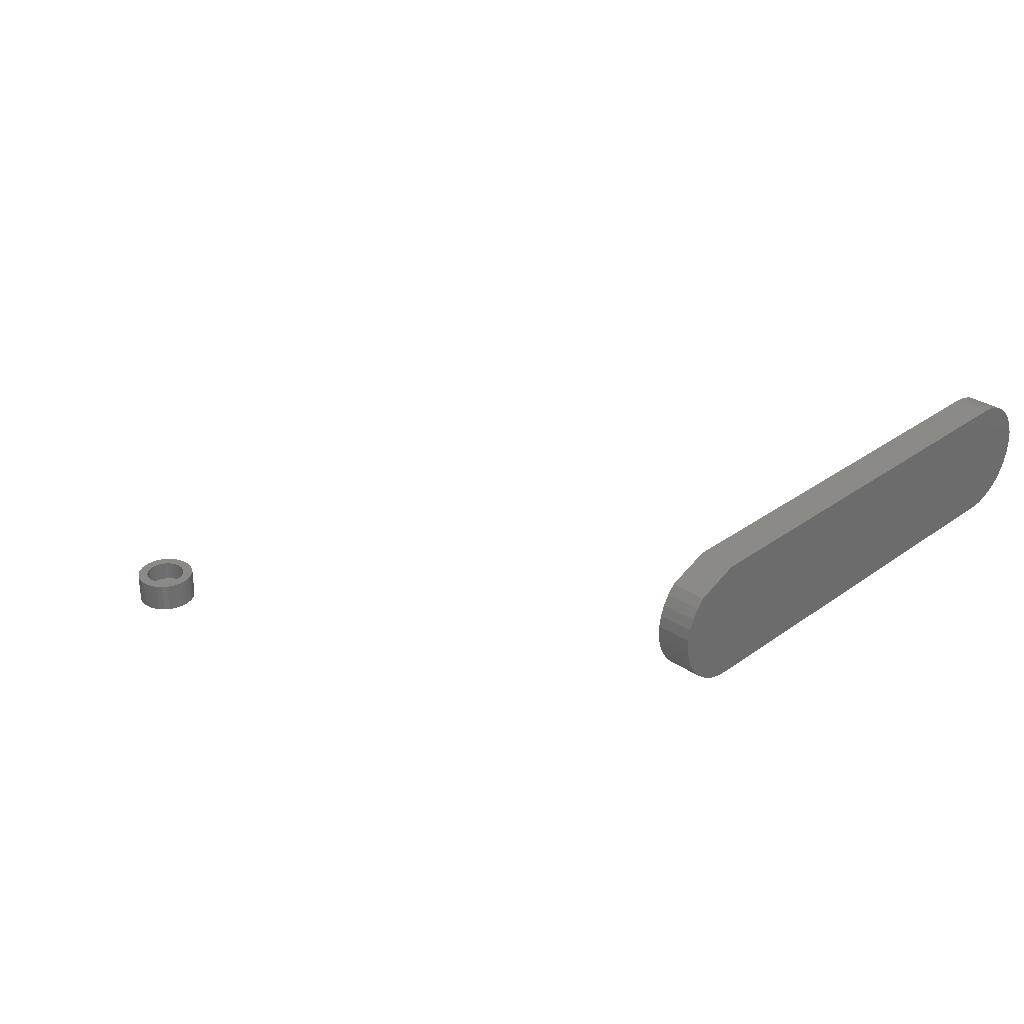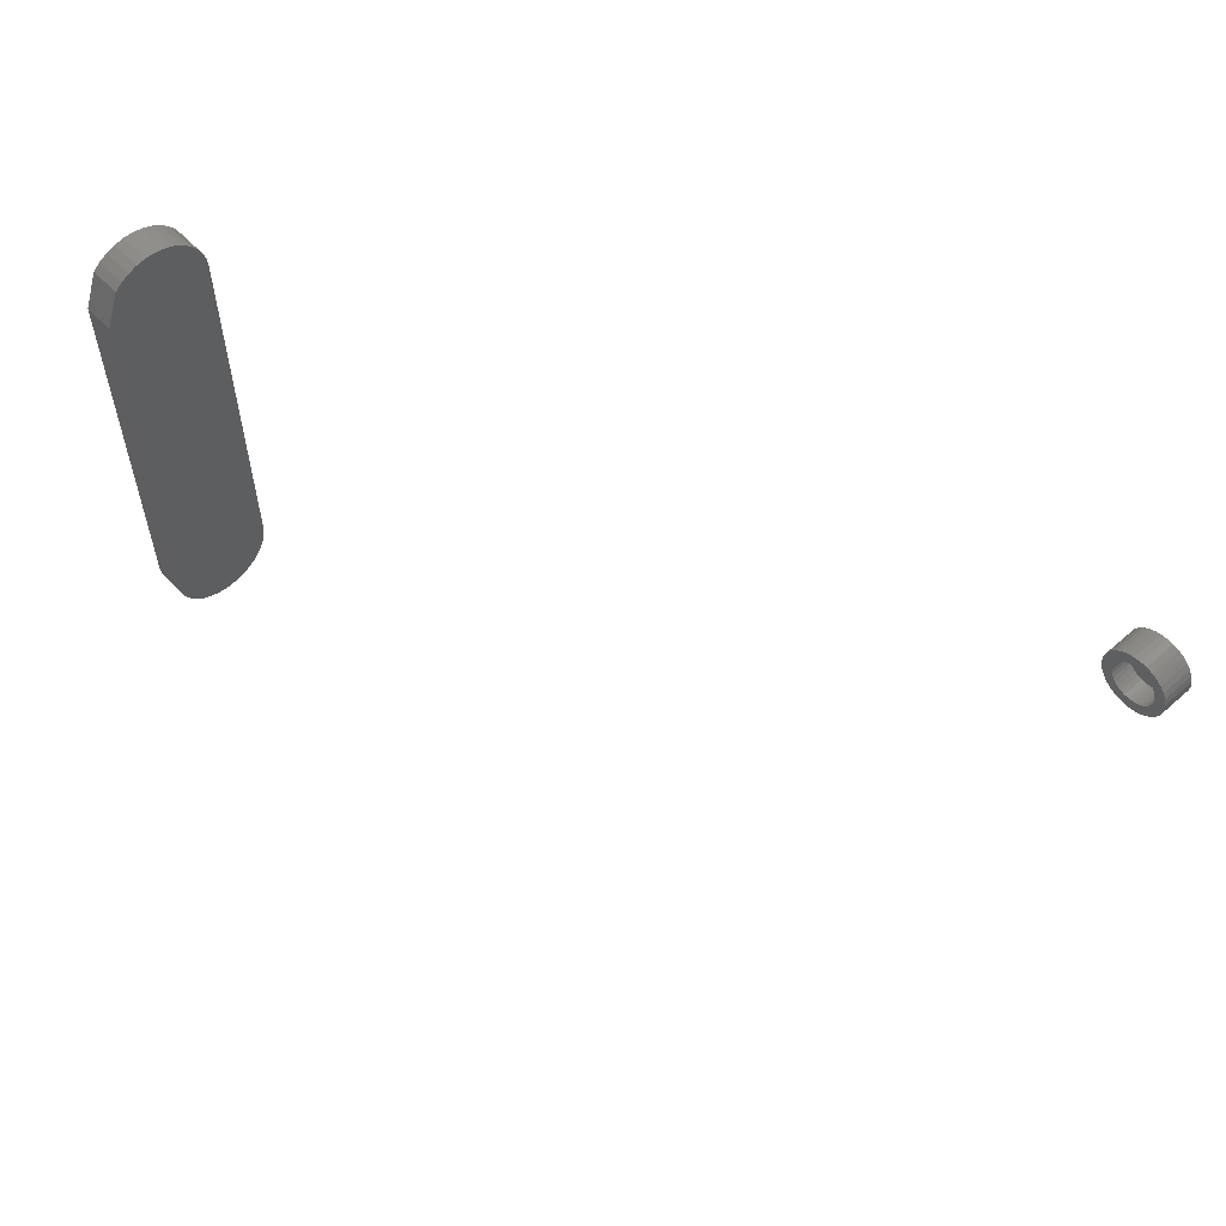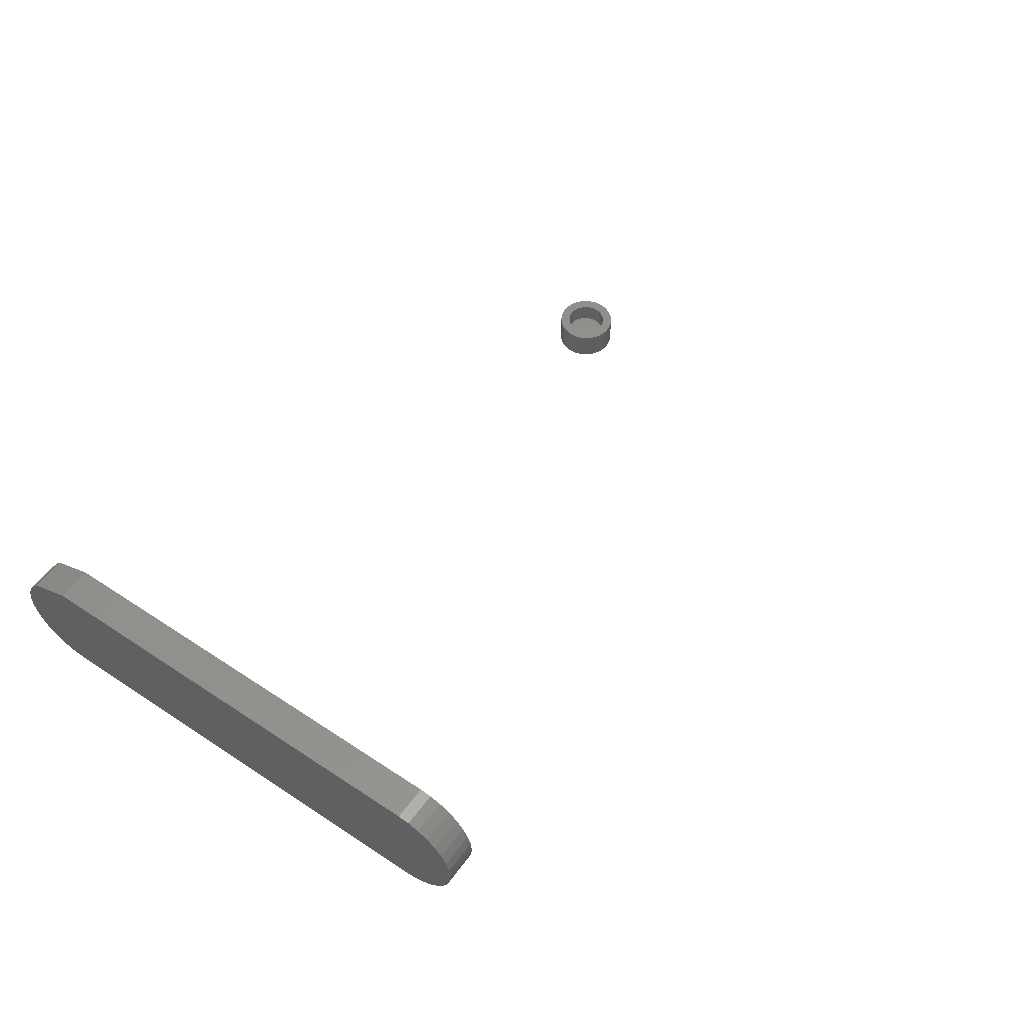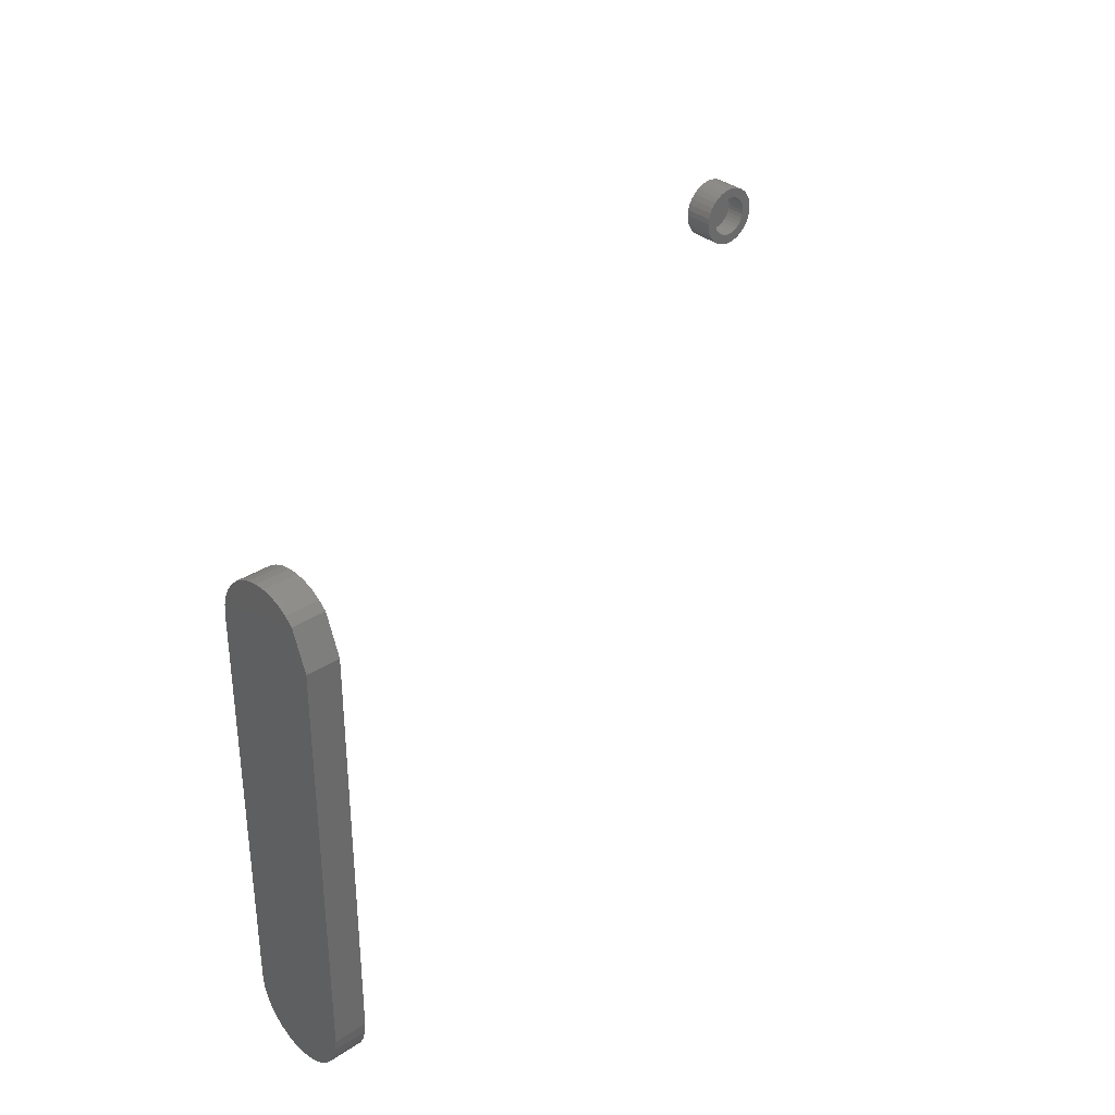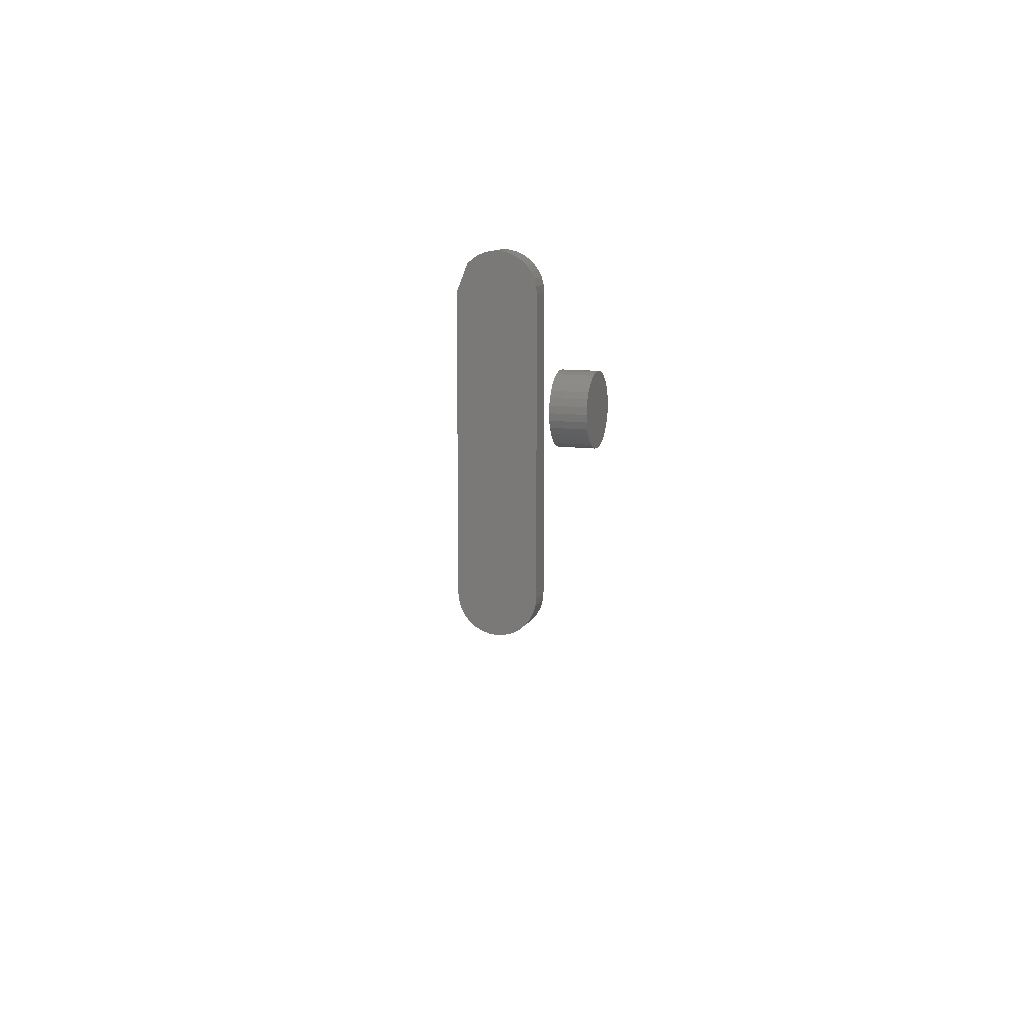
<metadata>
{"format":"stl","ext":"stl","renderer":"f3d","projection":"perspective","resolution":1024,"background":"white","views":[{"elev":30.4,"azim":-136.1,"up":"+Z"},{"elev":56.3,"azim":47.6,"up":"+Y"},{"elev":54.1,"azim":-54.6,"up":"+Z"},{"elev":33.8,"azim":-41.9,"up":"+Y"},{"elev":11.0,"azim":108.3,"up":"+Y"}]}
</metadata>
<code>
# stl→obj: 254 verts, 496 faces
v 0.6316 0.4026 0.02344
v 0.627 0.4022 0.02344
v 0.6225 0.4008 0.02344
v 0.6255 0.3936 0.02344
v 0.6285 0.3945 0.02344
v 0.6148 0.3957 0.02344
v 0.6119 0.3921 0.02344
v 0.6228 0.3921 0.02344
v 0.6204 0.3902 0.02344
v 0.6097 0.388 0.02344
v 0.6184 0.3878 0.02344
v 0.6169 0.385 0.02344
v 0.6083 0.3836 0.02344
v 0.616 0.382 0.02344
v 0.616 0.3759 0.02344
v 0.6083 0.3743 0.02344
v 0.6169 0.3729 0.02344
v 0.6097 0.3699 0.02344
v 0.6184 0.3701 0.02344
v 0.6204 0.3677 0.02344
v 0.6119 0.3658 0.02344
v 0.6228 0.3658 0.02344
v 0.6148 0.3622 0.02344
v 0.6255 0.3643 0.02344
v 0.6285 0.3634 0.02344
v 0.6184 0.3593 0.02344
v 0.6513 0.3921 0.02344
v 0.6404 0.3921 0.02344
v 0.6428 0.3902 0.02344
v 0.6448 0.3878 0.02344
v 0.6535 0.388 0.02344
v 0.6462 0.385 0.02344
v 0.6548 0.3836 0.02344
v 0.6471 0.382 0.02344
v 0.6475 0.3789 0.02344
v 0.6471 0.3759 0.02344
v 0.6462 0.3729 0.02344
v 0.6548 0.3743 0.02344
v 0.6535 0.3699 0.02344
v 0.6448 0.3701 0.02344
v 0.6428 0.3677 0.02344
v 0.6513 0.3658 0.02344
v 0.6404 0.3658 0.02344
v 0.6377 0.3643 0.02344
v 0.6483 0.3622 0.02344
v 0.6347 0.3634 0.02344
v 0.6447 0.3593 0.02344
v 0.6406 0.3571 0.02344
v 0.6316 0.3553 0.02344
v 0.6362 0.3557 0.02344
v 0.6553 0.3789 0.02344
v 0.6079 0.3789 0.02344
v 0.6157 0.3789 0.02344
v 0.6316 0.3948 0.02344
v 0.6347 0.3945 0.02344
v 0.6483 0.3957 0.02344
v 0.6447 0.3986 0.02344
v 0.6406 0.4008 0.02344
v 0.6362 0.4022 0.02344
v 0.6184 0.3986 0.02344
v 0.6316 0.3631 0.02344
v 0.6225 0.3571 0.02344
v 0.627 0.3557 0.02344
v 0.6377 0.3936 0.02344
v 0.6316 0.3631 0.007812
v 0.6347 0.3634 0.007812
v 0.6377 0.3643 0.007812
v 0.6404 0.3658 0.007812
v 0.6428 0.3677 0.007812
v 0.6448 0.3701 0.007812
v 0.6462 0.3729 0.007812
v 0.6471 0.3759 0.007812
v 0.6475 0.3789 0.007812
v 0.6285 0.3634 0.007812
v 0.6255 0.3643 0.007812
v 0.6228 0.3658 0.007812
v 0.6204 0.3677 0.007812
v 0.6184 0.3701 0.007812
v 0.6169 0.3729 0.007812
v 0.616 0.3759 0.007812
v 0.6157 0.3789 0.007812
v 0.6316 0.3948 0.007812
v 0.6285 0.3945 0.007812
v 0.6255 0.3936 0.007812
v 0.6228 0.3921 0.007812
v 0.6204 0.3902 0.007812
v 0.6184 0.3878 0.007812
v 0.6169 0.385 0.007812
v 0.616 0.382 0.007812
v 0.6347 0.3945 0.007812
v 0.6377 0.3936 0.007812
v 0.6404 0.3921 0.007812
v 0.6428 0.3902 0.007812
v 0.6448 0.3878 0.007812
v 0.6462 0.385 0.007812
v 0.6471 0.382 0.007812
v 0.01562 0.1053 0.2394
v 0.01562 0.3947 0.2394
v 0.007812 0.1053 0.2394
v 0.007812 0.3947 0.2394
v 0.01562 0.3932 0.3027
v 0.01562 0.1053 0.3027
v 0.007812 0.3932 0.3027
v 0.007812 0.1053 0.3027
v 0.007812 0.0736 0.2711
v 0.01562 0.07421 0.2649
v 0.007812 0.07421 0.2649
v 0.01562 0.07601 0.2589
v 0.007812 0.07601 0.2589
v 0.01562 0.07894 0.2535
v 0.007812 0.07894 0.2535
v 0.01562 0.08288 0.2487
v 0.007812 0.08288 0.2487
v 0.01562 0.08767 0.2447
v 0.007812 0.08767 0.2447
v 0.01562 0.09315 0.2418
v 0.007812 0.09315 0.2418
v 0.01562 0.09909 0.24
v 0.007812 0.09909 0.24
v 0.01562 0.0736 0.2711
v 0.007812 0.07421 0.2772
v 0.01562 0.07421 0.2772
v 0.007812 0.07601 0.2832
v 0.01562 0.07601 0.2832
v 0.007812 0.07894 0.2886
v 0.01562 0.07894 0.2886
v 0.007812 0.08288 0.2934
v 0.01562 0.08288 0.2934
v 0.007812 0.08767 0.2974
v 0.01562 0.08767 0.2974
v 0.007812 0.09315 0.3003
v 0.01562 0.09315 0.3003
v 0.007812 0.09909 0.3021
v 0.01562 0.09909 0.3021
v 0.007812 0.4264 0.2708
v 0.007812 0.4258 0.2769
v 0.007812 0.4241 0.2829
v 0.007812 0.4257 0.2646
v 0.007812 0.4239 0.2587
v 0.007812 0.4213 0.2883
v 0.007812 0.421 0.2533
v 0.007812 0.4174 0.2931
v 0.007812 0.4009 0.24
v 0.007812 0.4068 0.2418
v 0.007812 0.4122 0.2447
v 0.007812 0.417 0.2486
v 0.01562 0.4241 0.2829
v 0.01562 0.4258 0.2769
v 0.01562 0.4264 0.2708
v 0.01562 0.4257 0.2646
v 0.01562 0.4239 0.2587
v 0.01562 0.4213 0.2883
v 0.01562 0.421 0.2533
v 0.01562 0.4174 0.2931
v 0.01562 0.417 0.2486
v 0.01562 0.4122 0.2447
v 0.01562 0.4068 0.2418
v 0.01562 0.4009 0.24
v 0.6225 0.4008 0
v 0.627 0.4022 0
v 0.6316 0.4026 0
v 0.6362 0.4022 0
v 0.6406 0.4008 0
v 0.6184 0.3986 0
v 0.6447 0.3986 0
v 0.6148 0.3957 0
v 0.6483 0.3957 0
v 0.6119 0.3921 0
v 0.6513 0.3921 0
v 0.6097 0.388 0
v 0.6535 0.388 0
v 0.6083 0.3836 0
v 0.6548 0.3836 0
v 0.6535 0.3699 0
v 0.6097 0.3699 0
v 0.6548 0.3743 0
v 0.6119 0.3658 0
v 0.6513 0.3658 0
v 0.6148 0.3622 0
v 0.6483 0.3622 0
v 0.6184 0.3593 0
v 0.6447 0.3593 0
v 0.6225 0.3571 0
v 0.6406 0.3571 0
v 0.627 0.3557 0
v 0.6316 0.3553 0
v 0.6362 0.3557 0
v 0.6083 0.3743 0
v 0.6079 0.3789 0
v 0.6553 0.3789 0
v 0 0.4218 0.2998
v 0.02344 0.4218 0.2998
v 0 0.4266 0.2944
v 0.02344 0.4266 0.2944
v 0 0.4303 0.2882
v 0.02344 0.4303 0.2882
v 0 0.4328 0.2814
v 0.02344 0.4328 0.2814
v 0 0.4341 0.2743
v 0.02344 0.4341 0.2743
v 0 0.434 0.2671
v 0.02344 0.434 0.2671
v 0 0.4326 0.26
v 0.02344 0.4326 0.26
v 0 0.43 0.2532
v 0.02344 0.43 0.2532
v 0 0.4261 0.2471
v 0.02344 0.4261 0.2471
v 0 0.4212 0.2418
v 0.02344 0.4212 0.2418
v 0 0.4154 0.2374
v 0.02344 0.4154 0.2374
v 0 0.4089 0.2342
v 0.02344 0.4089 0.2342
v 0 0.4019 0.2322
v 0.02344 0.4019 0.2322
v 0 0.3947 0.2316
v 0.02344 0.3947 0.2316
v 0.02344 0.1053 0.3105
v 0.02344 0.09016 0.3075
v 0.02344 0.3947 0.3105
v 0.02344 0.09756 0.3098
v 0.02344 0.07735 0.299
v 0.02344 0.07244 0.293
v 0.02344 0.06879 0.2862
v 0.02344 0.06655 0.2788
v 0.02344 0.06579 0.2711
v 0.02344 0.06655 0.2634
v 0.02344 0.06879 0.2559
v 0.02344 0.07244 0.2491
v 0.02344 0.07735 0.2431
v 0.02344 0.08333 0.2382
v 0.02344 0.09016 0.2346
v 0.02344 0.08333 0.3039
v 0.02344 0.09756 0.2323
v 0.02344 0.1053 0.2316
v 0 0.3947 0.3105
v 0 0.09016 0.3075
v 0 0.1053 0.3105
v 0 0.09756 0.3098
v 0 0.07244 0.293
v 0 0.07735 0.299
v 0 0.06879 0.2862
v 0 0.06655 0.2788
v 0 0.06579 0.2711
v 0 0.06655 0.2634
v 0 0.06879 0.2559
v 0 0.07244 0.2491
v 0 0.07735 0.2431
v 0 0.08333 0.2382
v 0 0.09016 0.2346
v 0 0.08333 0.3039
v 0 0.1053 0.2316
v 0 0.09756 0.2323
f 1 2 3
f 4 5 6
f 6 7 4
f 4 7 8
f 9 8 7
f 7 10 9
f 9 10 11
f 12 11 10
f 10 13 12
f 14 12 13
f 15 16 17
f 17 16 18
f 17 18 19
f 20 19 18
f 18 21 20
f 20 21 22
f 22 21 23
f 24 22 23
f 24 23 25
f 23 26 25
f 27 28 29
f 27 29 30
f 27 30 31
f 31 30 32
f 31 32 33
f 33 32 34
f 35 33 34
f 36 37 38
f 39 38 37
f 39 37 40
f 39 40 41
f 39 41 42
f 42 41 43
f 42 43 44
f 42 44 45
f 44 46 45
f 45 46 47
f 48 49 50
f 51 33 35
f 51 35 36
f 51 36 38
f 52 16 15
f 52 15 53
f 52 53 14
f 52 14 13
f 54 55 56
f 54 56 57
f 54 57 58
f 54 58 59
f 54 59 1
f 54 1 3
f 54 3 60
f 54 60 6
f 54 6 5
f 61 25 26
f 61 26 62
f 61 62 63
f 61 63 49
f 61 49 48
f 61 48 47
f 61 47 46
f 56 55 64
f 56 64 28
f 56 28 27
f 65 46 66
f 66 46 44
f 66 44 67
f 67 44 43
f 67 43 68
f 68 43 41
f 68 41 69
f 69 41 40
f 69 40 70
f 70 40 37
f 70 37 71
f 71 37 36
f 71 36 72
f 72 36 35
f 72 35 73
f 46 65 61
f 61 65 74
f 61 74 25
f 25 74 75
f 25 75 24
f 24 75 76
f 24 76 22
f 22 76 77
f 22 77 20
f 20 77 78
f 20 78 19
f 19 78 79
f 19 79 17
f 17 79 80
f 17 80 15
f 15 80 81
f 15 81 53
f 82 5 83
f 83 5 4
f 83 4 84
f 84 4 8
f 84 8 85
f 85 8 9
f 85 9 86
f 86 9 11
f 86 11 87
f 87 11 12
f 87 12 88
f 88 12 14
f 88 14 89
f 89 14 53
f 89 53 81
f 5 82 54
f 54 82 90
f 54 90 55
f 55 90 91
f 55 91 64
f 64 91 92
f 64 92 28
f 28 92 93
f 28 93 29
f 29 93 94
f 29 94 30
f 30 94 95
f 30 95 32
f 32 95 96
f 32 96 34
f 34 96 73
f 34 73 35
f 93 86 87
f 93 87 94
f 94 87 88
f 94 88 95
f 71 78 70
f 70 78 77
f 70 77 69
f 69 77 76
f 69 76 68
f 76 75 68
f 68 75 74
f 68 74 67
f 74 65 67
f 67 65 66
f 92 91 90
f 92 90 82
f 92 82 83
f 92 83 84
f 92 84 85
f 92 85 86
f 92 86 93
f 95 88 96
f 96 88 89
f 96 89 73
f 73 89 81
f 73 81 72
f 72 81 80
f 72 80 71
f 71 80 79
f 71 79 78
f 97 98 99
f 99 98 100
f 101 102 103
f 103 102 104
f 105 106 107
f 107 106 108
f 107 108 109
f 109 108 110
f 109 110 111
f 111 110 112
f 111 112 113
f 113 112 114
f 113 114 115
f 115 114 116
f 115 116 117
f 117 116 118
f 117 118 119
f 119 118 97
f 119 97 99
f 106 105 120
f 120 105 121
f 120 121 122
f 122 121 123
f 122 123 124
f 124 123 125
f 124 125 126
f 126 125 127
f 126 127 128
f 128 127 129
f 128 129 130
f 130 129 131
f 130 131 132
f 132 131 133
f 132 133 134
f 134 133 104
f 134 104 102
f 135 136 137
f 138 135 137
f 138 137 139
f 139 137 140
f 139 140 141
f 119 131 117
f 117 131 129
f 117 129 115
f 115 129 127
f 115 127 113
f 113 127 125
f 113 125 111
f 111 125 123
f 111 123 109
f 109 123 121
f 109 121 105
f 109 105 107
f 142 103 100
f 142 100 143
f 142 143 144
f 142 144 145
f 142 145 146
f 142 146 141
f 142 141 140
f 100 103 99
f 99 103 104
f 99 104 119
f 119 104 133
f 119 133 131
f 147 148 149
f 147 149 150
f 151 147 150
f 152 147 151
f 153 152 151
f 116 132 118
f 130 132 116
f 114 130 116
f 128 130 114
f 112 128 114
f 126 128 112
f 110 126 112
f 124 126 110
f 108 124 110
f 122 124 108
f 120 122 108
f 106 120 108
f 154 152 153
f 154 153 155
f 154 155 156
f 154 156 157
f 154 157 158
f 154 158 98
f 154 98 101
f 132 134 118
f 118 134 102
f 118 102 97
f 97 102 101
f 97 101 98
f 139 150 138
f 138 150 149
f 138 149 135
f 135 149 148
f 135 148 136
f 136 148 147
f 136 147 137
f 137 147 152
f 137 152 140
f 140 152 154
f 140 154 142
f 150 139 151
f 151 139 141
f 151 141 153
f 153 141 146
f 153 146 155
f 155 146 145
f 155 145 156
f 156 145 144
f 156 144 157
f 157 144 143
f 157 143 158
f 158 143 100
f 158 100 98
f 101 103 154
f 154 103 142
f 159 160 161
f 159 161 162
f 163 159 162
f 164 159 163
f 165 164 163
f 166 164 165
f 167 166 165
f 168 166 167
f 169 168 167
f 170 168 169
f 171 170 169
f 172 170 171
f 173 172 171
f 174 175 176
f 177 175 174
f 178 177 174
f 179 177 178
f 180 179 178
f 181 179 180
f 182 181 180
f 183 181 182
f 184 183 182
f 185 183 184
f 186 185 184
f 187 186 184
f 175 188 176
f 176 188 189
f 176 189 190
f 190 189 172
f 190 172 173
f 190 51 176
f 176 51 38
f 176 38 174
f 174 38 39
f 174 39 178
f 178 39 42
f 178 42 180
f 180 42 45
f 180 45 182
f 182 45 47
f 182 47 184
f 184 47 48
f 184 48 187
f 187 48 50
f 187 50 186
f 186 50 49
f 186 49 185
f 185 49 63
f 185 63 183
f 183 63 62
f 183 62 181
f 181 62 26
f 181 26 179
f 179 26 23
f 179 23 177
f 177 23 21
f 177 21 175
f 175 21 18
f 175 18 188
f 188 18 16
f 188 16 189
f 189 16 52
f 189 52 172
f 172 52 13
f 172 13 170
f 170 13 10
f 170 10 168
f 168 10 7
f 168 7 166
f 166 7 6
f 166 6 164
f 164 6 60
f 164 60 159
f 159 60 3
f 159 3 160
f 160 3 2
f 160 2 161
f 161 2 1
f 161 1 162
f 162 1 59
f 162 59 163
f 163 59 58
f 163 58 165
f 165 58 57
f 165 57 167
f 167 57 56
f 167 56 169
f 169 56 27
f 169 27 171
f 171 27 31
f 171 31 173
f 173 31 33
f 173 33 190
f 190 33 51
f 191 192 193
f 193 192 194
f 193 194 195
f 195 194 196
f 195 196 197
f 197 196 198
f 197 198 199
f 199 198 200
f 199 200 201
f 201 200 202
f 201 202 203
f 203 202 204
f 203 204 205
f 205 204 206
f 205 206 207
f 207 206 208
f 207 208 209
f 209 208 210
f 209 210 211
f 211 210 212
f 211 212 213
f 213 212 214
f 213 214 215
f 215 214 216
f 215 216 217
f 217 216 218
f 219 220 221
f 219 222 220
f 223 224 194
f 196 194 224
f 224 225 196
f 198 196 225
f 225 226 198
f 200 198 226
f 226 227 200
f 202 200 227
f 227 228 202
f 228 204 202
f 204 228 229
f 204 229 206
f 206 229 230
f 206 230 208
f 208 230 231
f 208 231 210
f 210 231 232
f 210 232 212
f 212 232 233
f 192 221 220
f 192 220 234
f 192 234 223
f 192 223 194
f 214 212 233
f 214 233 235
f 214 235 236
f 214 236 218
f 214 218 216
f 237 238 239
f 238 240 239
f 193 241 242
f 241 193 195
f 195 243 241
f 243 195 197
f 197 244 243
f 244 197 199
f 199 245 244
f 245 199 201
f 201 246 245
f 201 203 246
f 247 246 203
f 205 247 203
f 248 247 205
f 207 248 205
f 249 248 207
f 209 249 207
f 250 249 209
f 211 250 209
f 251 250 211
f 191 193 242
f 191 242 252
f 191 252 238
f 191 238 237
f 213 215 217
f 213 217 253
f 213 253 254
f 213 254 251
f 213 251 211
f 221 237 219
f 219 237 239
f 192 191 221
f 221 191 237
f 253 236 254
f 254 236 235
f 254 235 251
f 251 235 233
f 251 233 250
f 250 233 232
f 250 232 249
f 249 232 231
f 249 231 248
f 248 231 230
f 248 230 247
f 247 230 229
f 247 229 246
f 246 229 228
f 246 228 245
f 245 228 227
f 245 227 244
f 244 227 226
f 244 226 243
f 243 226 225
f 243 225 241
f 241 225 224
f 241 224 242
f 242 224 223
f 242 223 252
f 252 223 234
f 252 234 238
f 238 234 220
f 238 220 240
f 240 220 222
f 240 222 239
f 239 222 219
f 236 253 218
f 218 253 217

</code>
